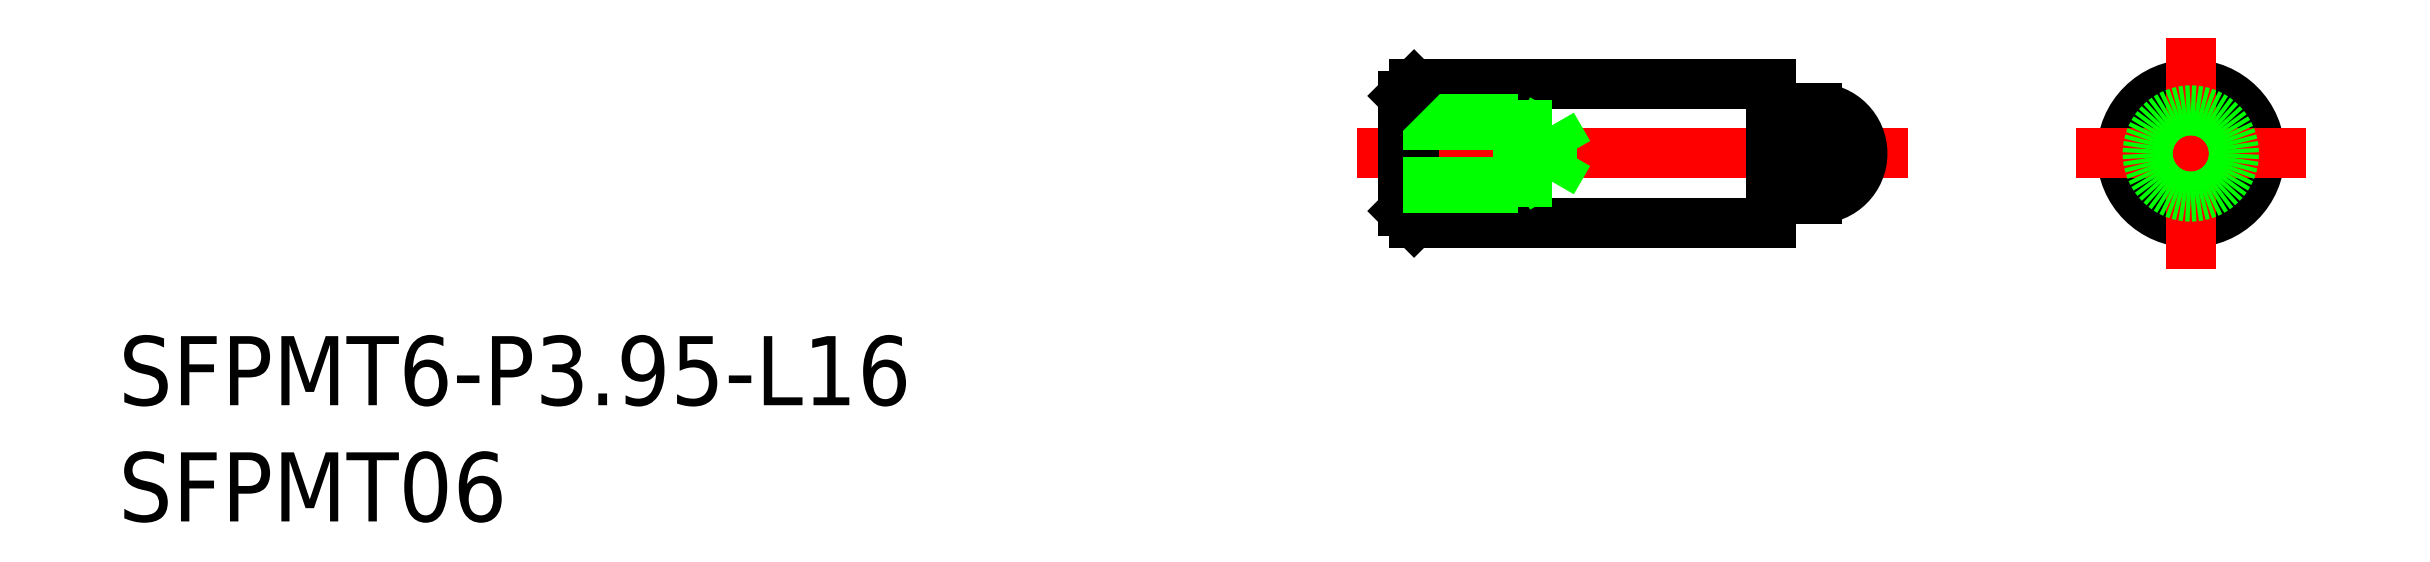
<metadata>
{"format":"dxf","ext":"dxf","renderer":"ezdxf+matplotlib","layout":"modelspace","background":"white","min_lineweight":24,"dpi":150}
</metadata>
<code>
0
SECTION
2
ENTITIES
0
LINE
8
CENTER
10
-2
20
0
30
0
11
21.98
21
0
31
0
0
ARC
8
0
10
18
20
0
30
0
40
1.975
50
270
51
90
0
LINE
8
0
10
16
20
3
30
0
11
0.5
21
3
31
0
0
LINE
8
0
10
0.5
20
-3
30
0
11
16
21
-3
31
0
0
LINE
8
0
10
0.5
20
3
30
0
11
0.5
21
-3
31
0
0
LINE
8
0
10
0
20
2.5
30
0
11
0
21
-2.5
31
0
0
LINE
8
0
10
0
20
-2.5
30
0
11
0.5
21
-3
31
0
0
LINE
8
0
10
6.5
20
-1.229
30
0
11
0
21
-1.229
31
0
0
LINE
8
0
10
0
20
1.23
30
0
11
6.5
21
1.23
31
0
0
LINE
8
0
10
5
20
-1.5
30
0
11
0
21
-1.5
31
0
0
LINE
8
0
10
0
20
1.5
30
0
11
5
21
1.5
31
0
0
LINE
8
0
10
0
20
2.5
30
0
11
0.5
21
3
31
0
0
LINE
8
0
10
7.21
20
0
30
0
11
6.5
21
-1.229
31
0
0
LINE
8
0
10
6.5
20
1.23
30
0
11
7.21
21
0
31
0
0
LINE
8
0
10
6.5
20
1.23
30
0
11
6.5
21
-1.229
31
0
0
LINE
8
0
10
5
20
1.5
30
0
11
5
21
-1.5
31
0
0
LINE
8
0
10
16.5
20
1.975
30
0
11
16.5
21
-1.975
31
0
0
LINE
8
0
10
16
20
-3
30
0
11
16
21
3
31
0
0
LINE
8
0
10
16.5
20
-1.875
30
0
11
16
21
-1.875
31
0
0
LINE
8
0
10
16.5
20
-1.975
30
0
11
18
21
-1.975
31
0
0
LINE
8
0
10
16.5
20
1.875
30
0
11
16
21
1.875
31
0
0
LINE
8
0
10
18
20
1.975
30
0
11
16.5
21
1.975
31
0
0
CIRCLE
8
0
10
34.24
20
0
30
0
40
1.975
0
CIRCLE
8
0
10
34.24
20
0
30
0
40
3
0
LINE
8
CENTER
10
34.24
20
5
30
0
11
34.24
21
-5
31
0
0
LINE
8
CENTER
10
29.24
20
0
30
0
11
39.24
21
0
31
0
0
LINE
8
0
10
5
20
-1.5
30
0
11
5.469
21
-1.229
31
0
0
LINE
8
0
10
5
20
1.5
30
0
11
5.469
21
1.23
31
0
0
LINE
8
0
10
18
20
-1.975
30
0
11
18
21
1.975
31
0
0
INSERT
8
0
2
*U2
10
0
20
0
30
0
0
INSERT
8
0
2
*U3
10
0
20
0
30
0
0
CIRCLE
8
0
10
34.24
20
0
30
0
40
1.875
0
ENDSEC
0
EOF

</code>
